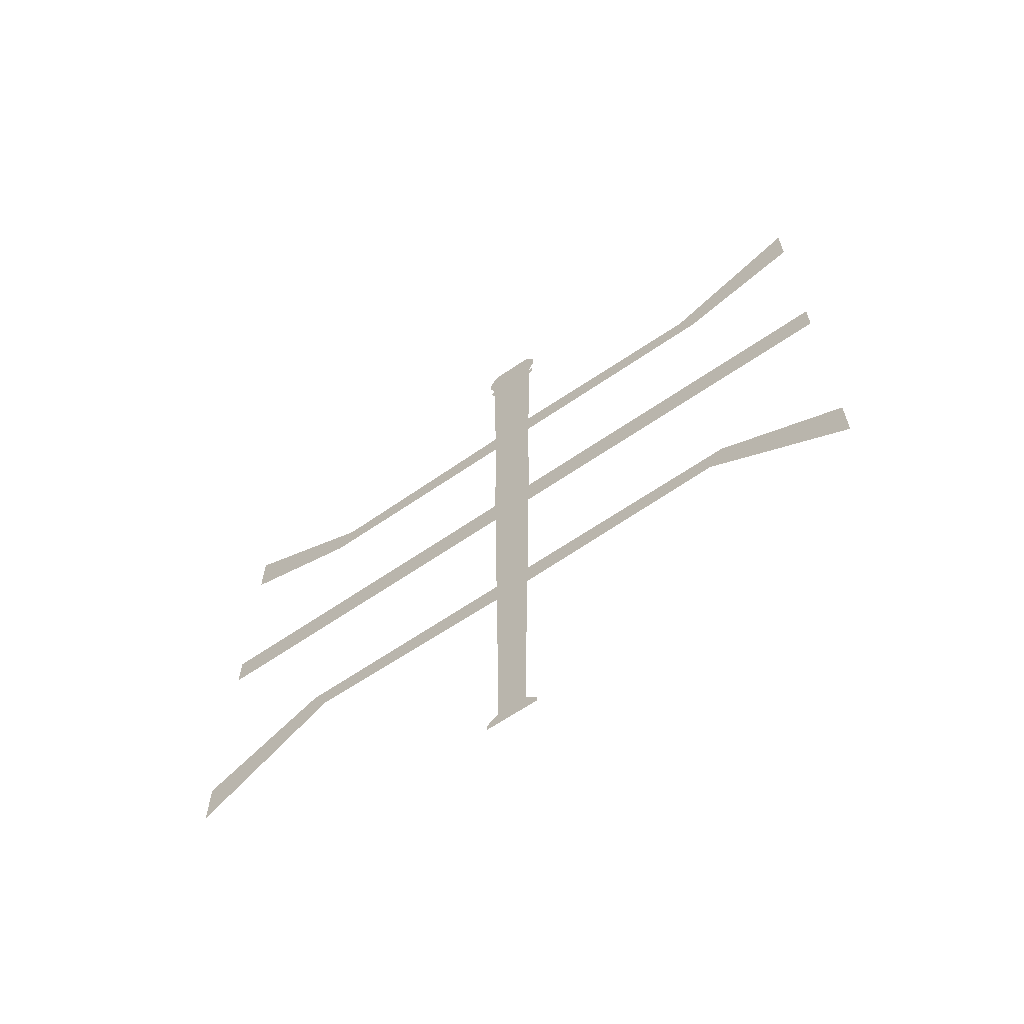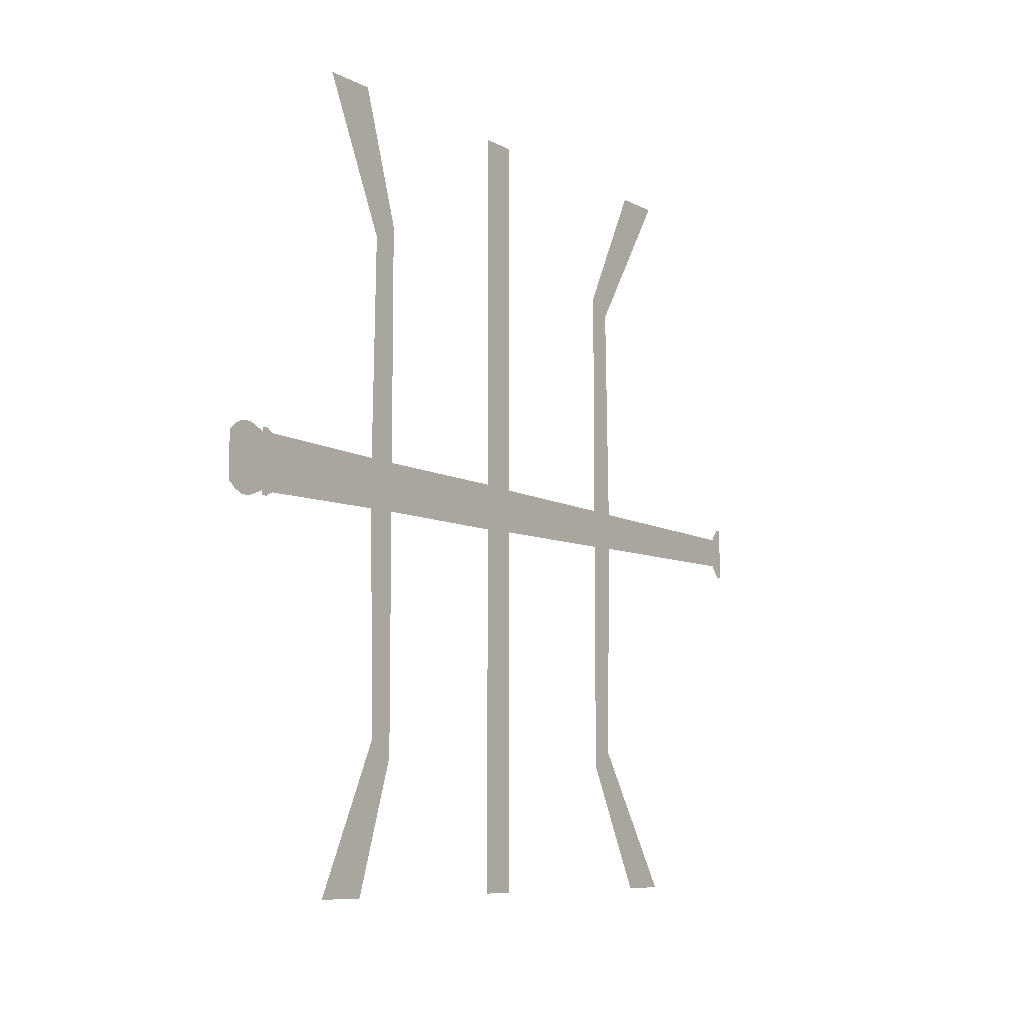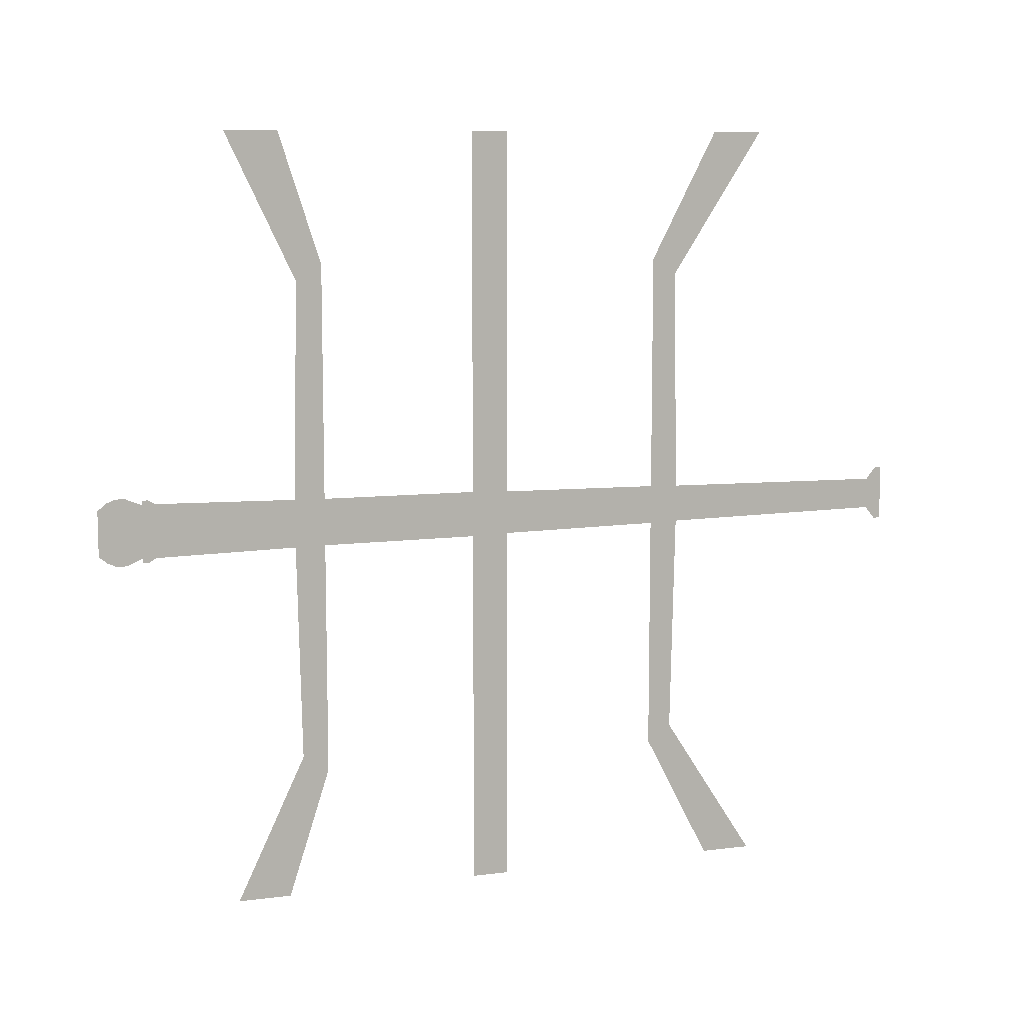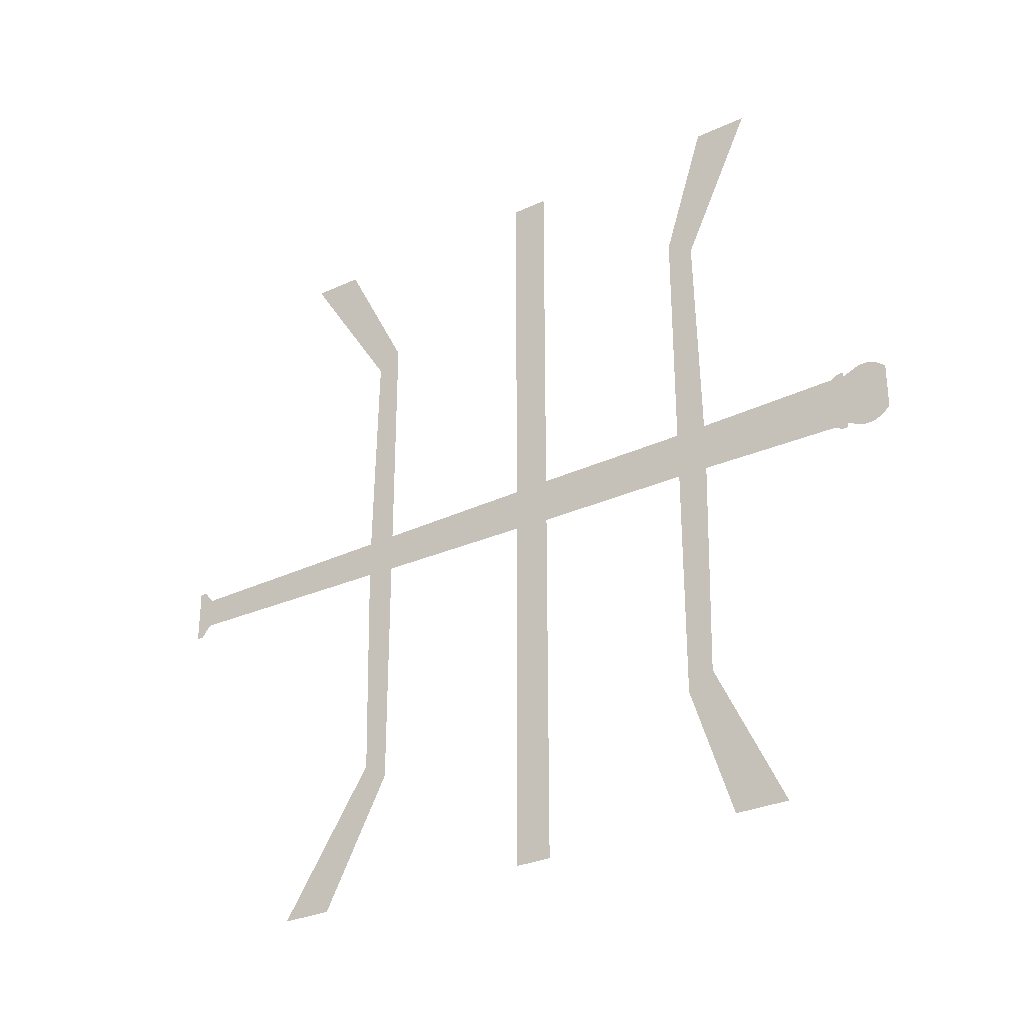
<metadata>
{"format":"obj","ext":"obj","renderer":"f3d","projection":"perspective","resolution":1024,"background":"white","views":[{"elev":-63.8,"azim":124.8,"up":"+Y"},{"elev":-8.5,"azim":-144.3,"up":"+Z"},{"elev":9.4,"azim":-108.3,"up":"+Z"},{"elev":-30.2,"azim":123.8,"up":"+Z"}]}
</metadata>
<code>
v 0 -1008 -505.9
v 0 184.5 -545.2
v 0 -985 -523.3
v 0 105.8 -507.4
v 0 -669.3 -518.8
v 0 -629.1 -517.6
v 0 -403.8 -514.6
v 0 -352.5 -512.8
v 0 -133.4 -511.9
v 0 -90.64 -511.2
v 0 -662.9 -205
v 0 -629.1 -182.7
v 0 -403.8 0
v 0 -352.5 0
v 0 -133.4 -182.7
v 0 -97.07 -205
v 0 -999.1 -505.9
v 0 -794.6 0
v 0 -723.2 0
v 0 -74.71 0
v 0 -0 0
v 0 115.6 -501.7
v 0 123.8 -501.7
v 0 123.8 -507.9
v 0 137.8 -502.3
v 0 146.5 -498.4
v 0 160.4 -498.4
v 0 172.5 -503.4
v 0 184.5 -513.3
v 0 -985 -567.2
v 0 105.8 -583
v 0 -669.3 -571.7
v 0 -629.1 -572.9
v 0 -403.8 -575.9
v 0 -352.5 -577.7
v 0 -133.4 -578.6
v 0 -90.64 -579.3
v 0 -662.9 -885.4
v 0 -629.1 -907.8
v 0 -403.8 -1090
v 0 -352.5 -1090
v 0 -133.4 -907.8
v 0 -97.07 -885.4
v 0 -999.1 -584.6
v 0 -1008 -584.6
v 0 -794.6 -1090
v 0 -723.2 -1090
v 0 -74.71 -1090
v 0 -0 -1090
v 0 115.6 -588.8
v 0 123.8 -588.8
v 0 123.8 -582.6
v 0 137.8 -588.2
v 0 146.5 -592.1
v 0 160.4 -592.1
v 0 172.5 -587.1
v 0 184.5 -577.2
f 18 11 19
f 19 11 12
f 12 11 6
f 11 5 6
f 46 47 38
f 47 39 38
f 39 33 38
f 38 33 32
f 21 20 16
f 20 15 16
f 15 9 16
f 16 9 10
f 49 43 48
f 48 43 42
f 42 43 36
f 43 37 36
f 51 52 50
f 23 22 24
f 14 13 8
f 13 7 8
f 1 45 17
f 17 45 3
f 45 44 3
f 44 30 3
f 40 41 34
f 41 35 34
f 3 30 5
f 30 32 5
f 5 32 6
f 32 33 6
f 6 33 7
f 33 34 7
f 7 34 8
f 34 35 8
f 8 35 9
f 35 36 9
f 9 36 10
f 36 37 10
f 37 31 10
f 10 31 4
f 50 52 31
f 31 52 4
f 4 52 22
f 22 52 24
f 52 53 24
f 24 53 25
f 53 54 25
f 54 55 25
f 55 56 25
f 56 57 25
f 57 2 25
f 2 29 25
f 29 28 25
f 28 27 25
f 27 26 25

</code>
